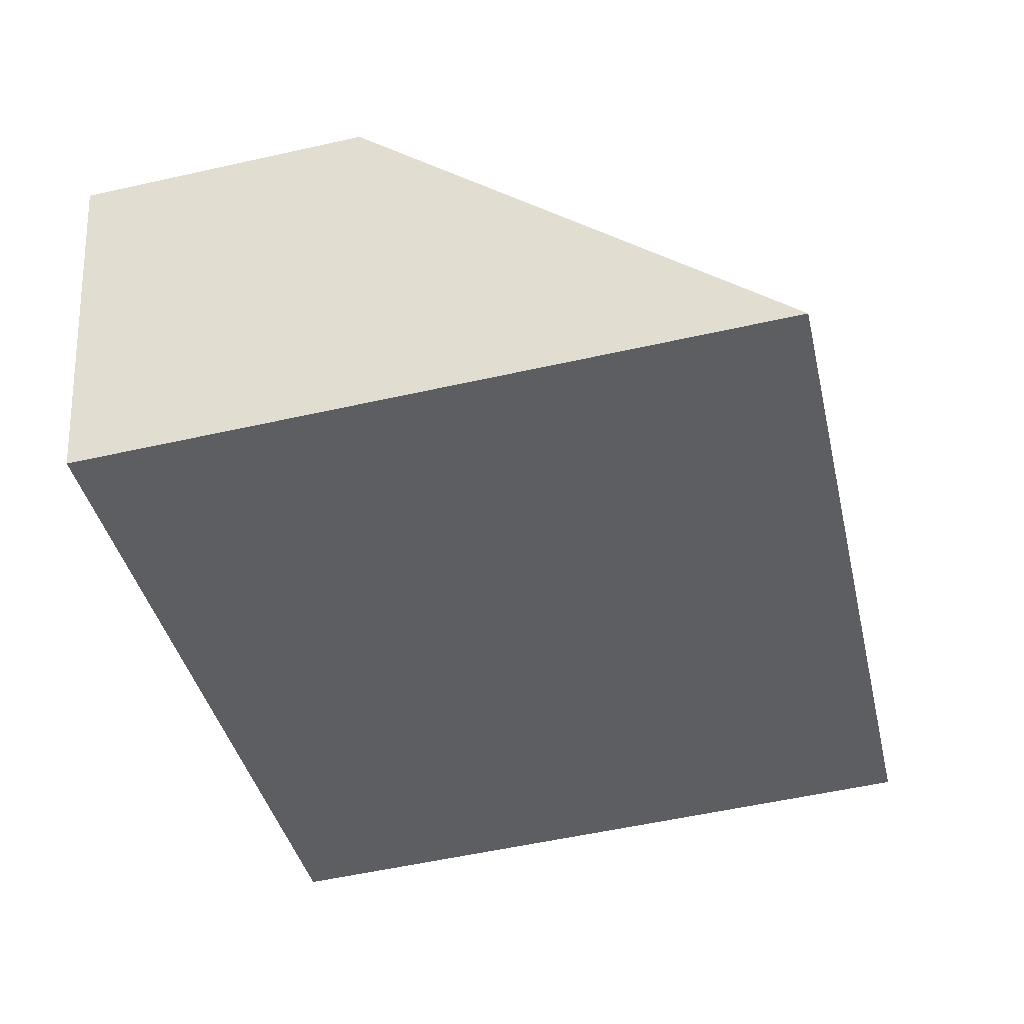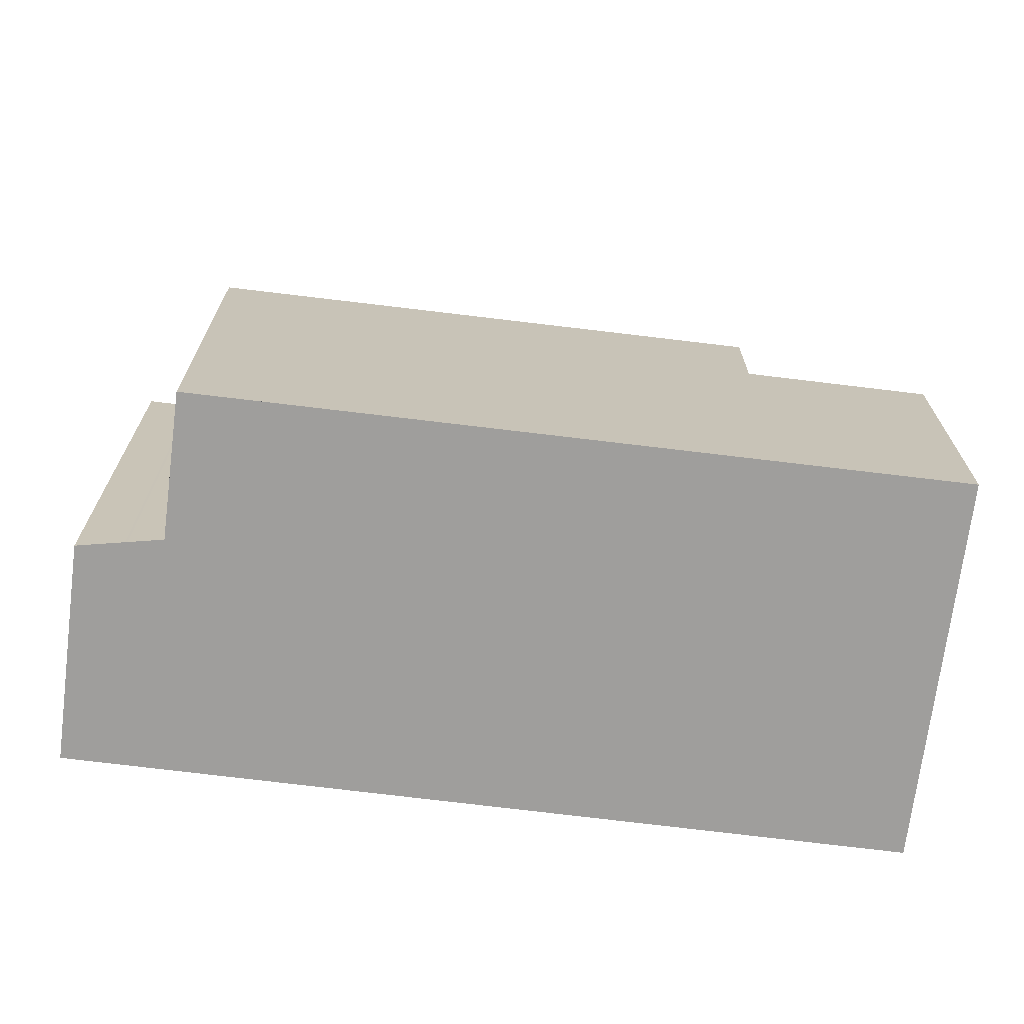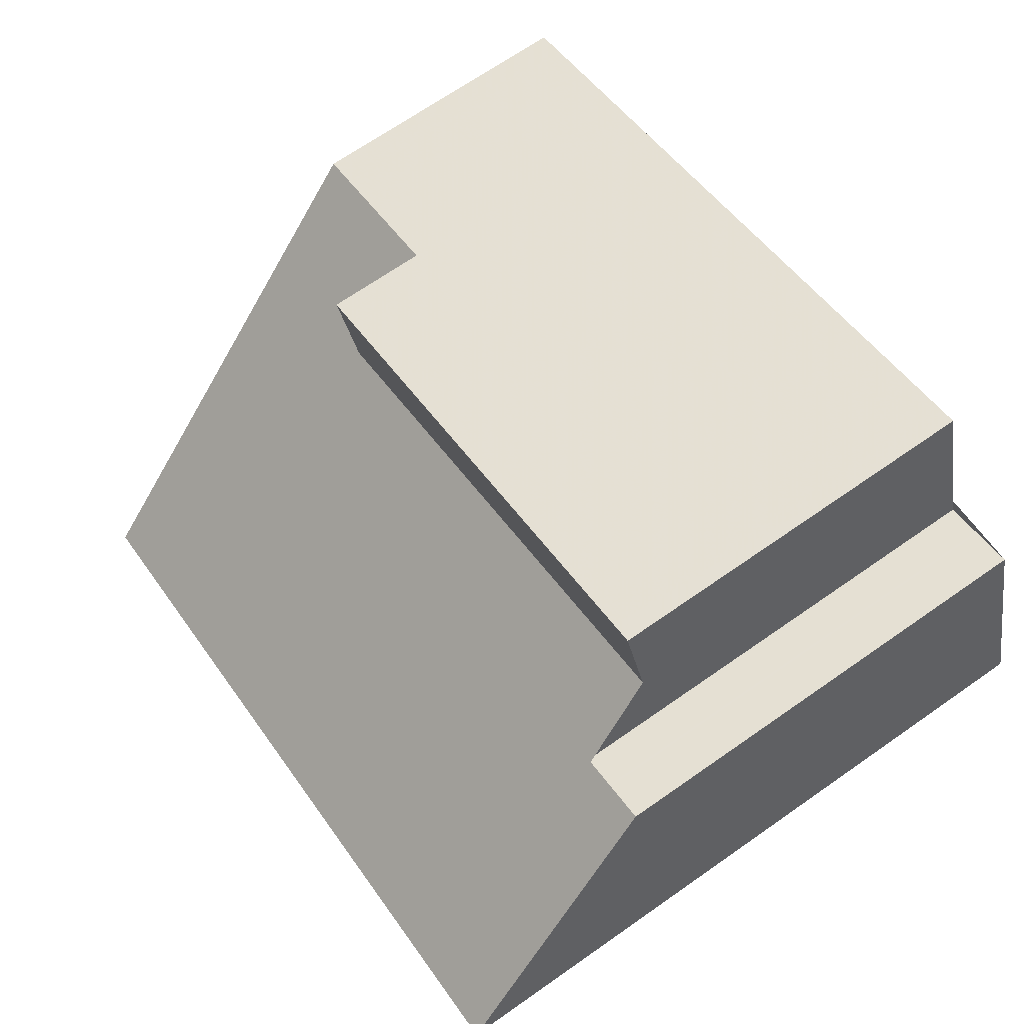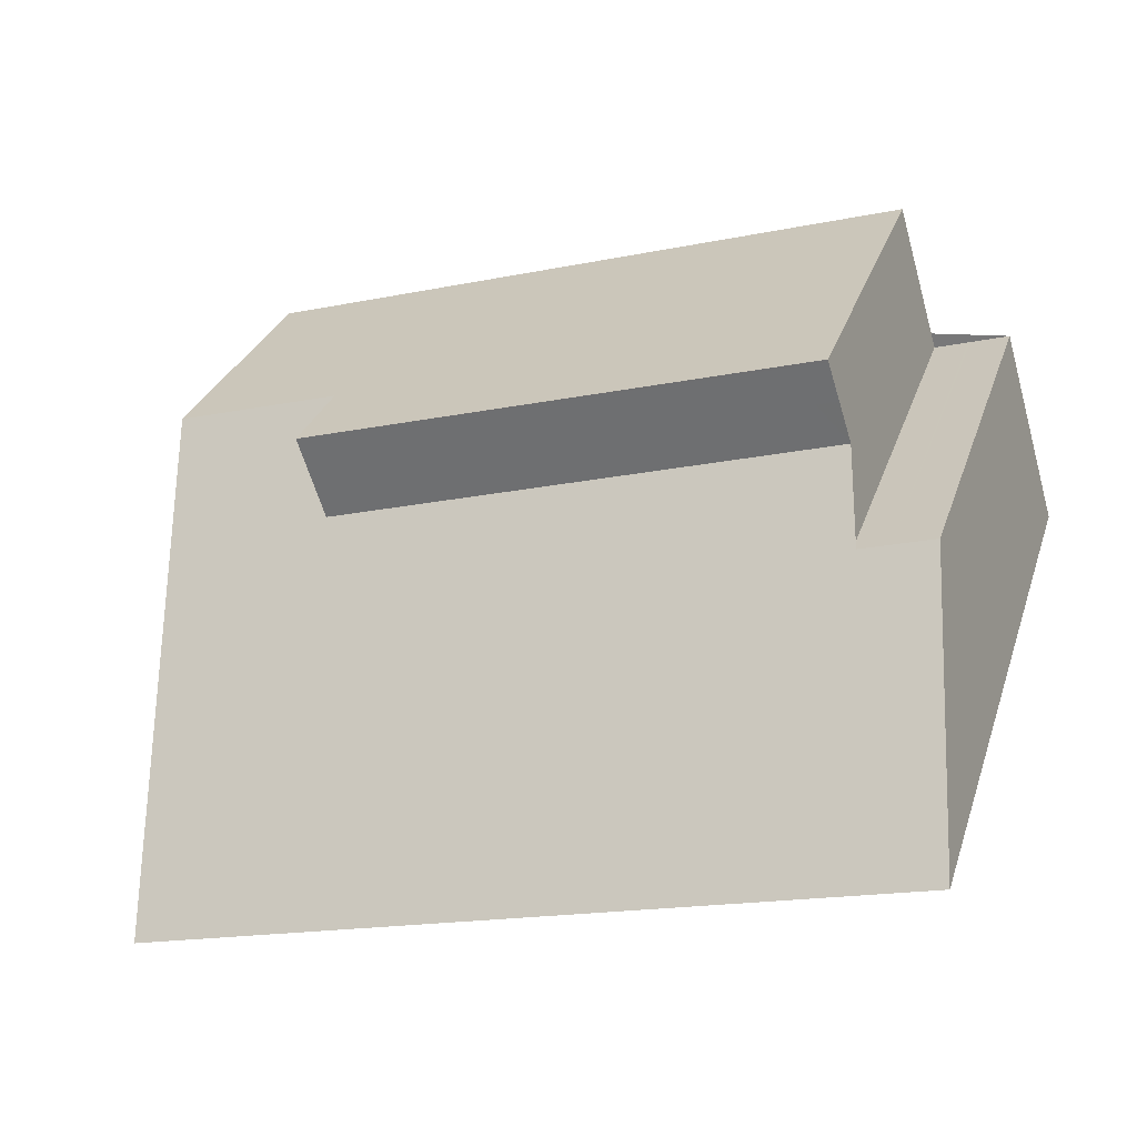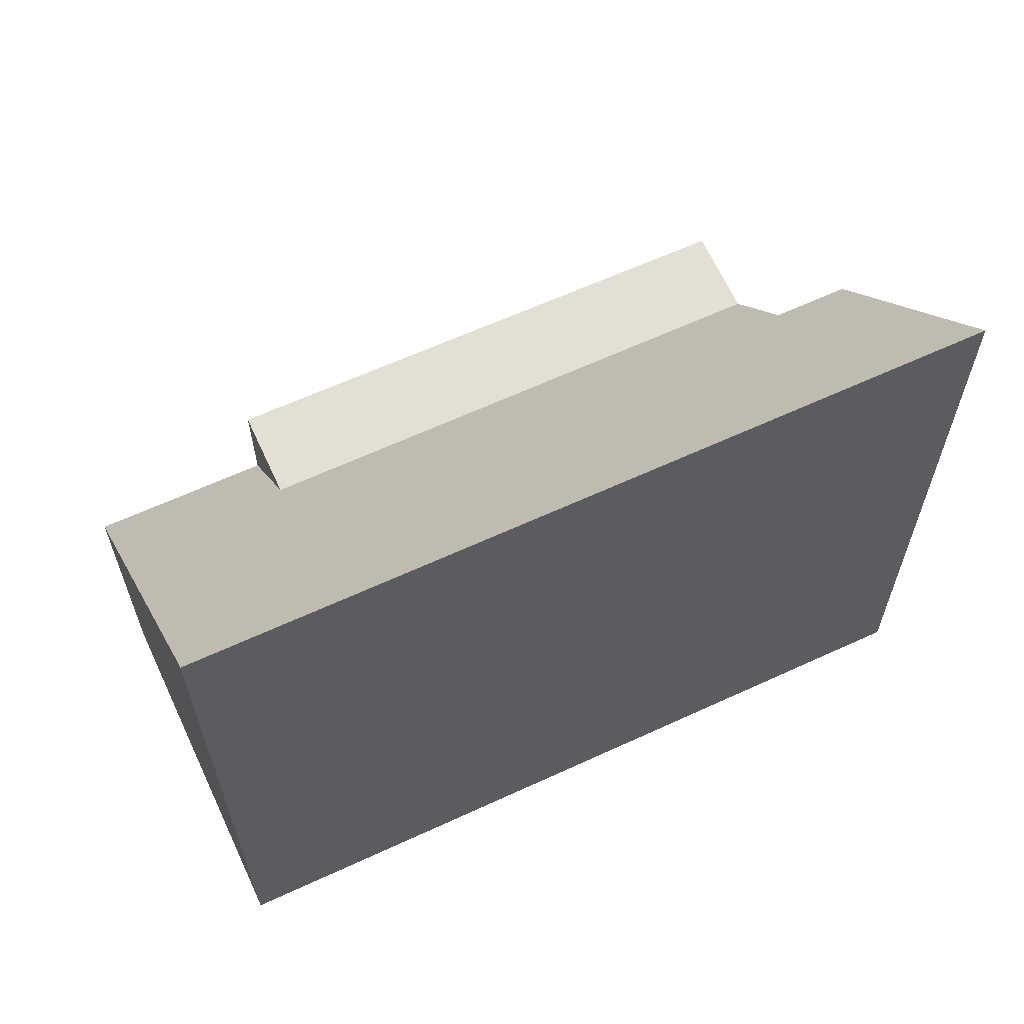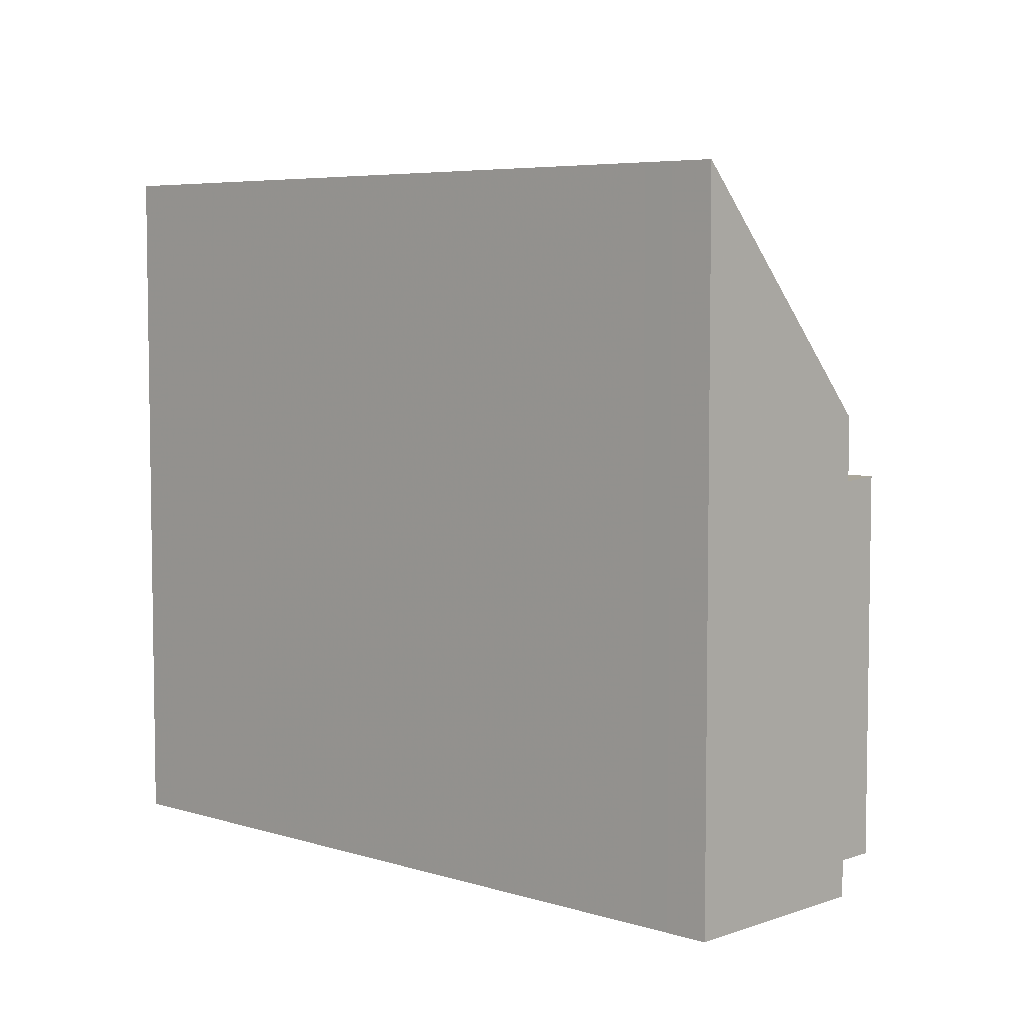
<metadata>
{"format":"obj","ext":"obj","renderer":"f3d","projection":"perspective","resolution":1024,"background":"white","views":[{"elev":-55.9,"azim":-76.8,"up":"+Y"},{"elev":-70.9,"azim":-170.8,"up":"+Z"},{"elev":69.3,"azim":55.1,"up":"+Y"},{"elev":29.0,"azim":16.5,"up":"+Y"},{"elev":63.4,"azim":-8.7,"up":"+Z"},{"elev":5.7,"azim":59.8,"up":"+Z"}]}
</metadata>
<code>
v -1898 -2616 10.49
v -1900 -2611 4.369
v -1889 -2610 6.984
v -1888 -2610 6.979
v -1887 -2613 10.48
v -1889 -2608 5.918
v -1889 -2609 5.834
v -1899 -2612 5.856
v -1900 -2611 4.412
v -1889 -2609 5.834
v -1897 -2610 4.378
v -1897 -2611 5.85
v -1897 -2610 5.937
v -1889 -2608 5.916
v -1897 -2610 5.935
v -1897 -2610 4.421
v -1887 -2613 10.48
v -1888 -2610 6.982
v -1887 -2613 10.48
v -1888 -2610 6.982
v -1899 -2611 4.413
v -1899 -2612 5.855
v -1899 -2611 4.371
v -1898 -2616 10.49
v -1887 -2610 7.515
v -1888 -2610 7.515
v -1899 -2613 7.519
v -1899 -2614 7.52
v -1888 -2610 7.515
v -1900 -2611 5.072
v -1899 -2611 5.074
v -1889 -2608 5.877
v -1897 -2611 5.081
v -1897 -2611 5.896
v -1897 -2610 5.935
v -1897 -2610 5.937
v -1897 -2611 5.896
v -1897 -2611 5.081
v -1897 -2611 5.85
v -1897 -2610 4.378
v -1897 -2610 4.421
v -1896 -2613 7.518
v -1897 -2611 5.85
v -1896 -2615 10.49
v -1887 -2611 8.886
v -1888 -2612 8.886
v -1898 -2615 8.891
v -1899 -2615 8.891
v -1888 -2612 8.886
v -1896 -2614 8.89
v -1890 -2608 5.919
v -1890 -2608 5.916
v -1890 -2609 5.877
v -1889 -2609 5.835
v -1889 -2609 5.835
v -1889 -2611 7.515
v -1889 -2612 8.886
v -1888 -2613 10.49
v -1889 -2610 6.984
v -1889 -2611 7.515
v -1888 -2612 8.886
v -1888 -2613 10.48
v -1887 -2613 10.21
v -1887 -2613 10.21
v -1898 -2616 10.21
v -1898 -2616 10.22
v -1887 -2613 10.21
v -1896 -2615 10.21
v -1888 -2613 10.21
v -1888 -2613 10.21
v -1898 -2616 10.22
v -1898 -2616 10.49
v -1898 -2616 0
v -1898 -2616 0
v -1899 -2611 4.371
v -1900 -2611 4.369
v -1900 -2611 0
v -1899 -2611 0
v -1889 -2610 6.984
v -1889 -2610 6.984
v -1889 -2610 0
v -1889 -2610 -8.882e-16
v -1887 -2610 7.515
v -1888 -2610 6.979
v -1888 -2610 0
v -1887 -2610 0
v -1887 -2613 10.48
v -1887 -2613 10.48
v -1887 -2613 0
v -1887 -2613 0
v -1889 -2608 5.916
v -1889 -2608 5.918
v -1889 -2608 8.882e-16
v -1889 -2608 0
v -1889 -2610 6.984
v -1889 -2609 5.834
v -1889 -2609 0
v -1889 -2610 0
v -1900 -2611 5.072
v -1899 -2612 5.856
v -1899 -2612 0
v -1900 -2611 -8.882e-16
v -1900 -2611 4.369
v -1900 -2611 4.412
v -1900 -2611 0
v -1900 -2611 0
v -1889 -2608 5.877
v -1889 -2608 5.916
v -1889 -2608 0
v -1889 -2608 0
v -1888 -2613 10.48
v -1887 -2613 10.48
v -1887 -2613 0
v -1888 -2613 0
v -1888 -2610 6.982
v -1888 -2610 6.982
v -1888 -2610 0
v -1888 -2610 0
v -1887 -2613 10.48
v -1887 -2613 10.48
v -1887 -2613 0
v -1887 -2613 0
v -1888 -2610 6.979
v -1888 -2610 6.982
v -1888 -2610 0
v -1888 -2610 0
v -1897 -2610 4.378
v -1899 -2611 4.371
v -1899 -2611 0
v -1897 -2610 0
v -1898 -2616 10.49
v -1898 -2616 10.49
v -1898 -2616 0
v -1898 -2616 0
v -1887 -2611 8.886
v -1887 -2610 7.515
v -1887 -2610 0
v -1887 -2611 0
v -1899 -2612 5.856
v -1899 -2614 7.52
v -1899 -2614 -8.882e-16
v -1899 -2612 0
v -1900 -2611 4.412
v -1900 -2611 5.072
v -1900 -2611 -8.882e-16
v -1900 -2611 0
v -1889 -2609 5.834
v -1889 -2608 5.877
v -1889 -2608 0
v -1889 -2609 0
v -1890 -2608 5.919
v -1897 -2610 5.937
v -1897 -2610 0
v -1890 -2608 0
v -1898 -2616 10.49
v -1896 -2615 10.49
v -1896 -2615 0
v -1898 -2616 0
v -1887 -2613 10.21
v -1887 -2611 8.886
v -1887 -2611 0
v -1887 -2613 -1.776e-15
v -1899 -2614 7.52
v -1899 -2615 8.891
v -1899 -2615 0
v -1899 -2614 -8.882e-16
v -1889 -2608 5.918
v -1890 -2608 5.919
v -1890 -2608 0
v -1889 -2608 8.882e-16
v -1896 -2615 10.49
v -1888 -2613 10.49
v -1888 -2613 0
v -1896 -2615 0
v -1888 -2610 6.982
v -1889 -2610 6.984
v -1889 -2610 -8.882e-16
v -1888 -2610 0
v -1888 -2613 10.49
v -1888 -2613 10.48
v -1888 -2613 0
v -1888 -2613 0
v -1887 -2613 10.48
v -1887 -2613 10.21
v -1887 -2613 -1.776e-15
v -1887 -2613 0
v -1899 -2615 8.891
v -1898 -2616 10.22
v -1898 -2616 0
v -1899 -2615 0
v -1898 -2616 0
v -1900 -2611 0
v -1889 -2608 0
v -1889 -2610 0
v -1888 -2610 0
v -1887 -2613 0
f 31 22 8 30
f 26 20 4 25
f 21 9 2 23
f 52 35 36 51
f 15 13 11 16
f 53 37 35 52
f 34 15 16 33
f 28 8 22 27
f 29 18 20 26
f 39 22 31 38
f 41 21 23 40
f 42 27 22 39
f 46 26 25 45
f 48 28 27 47
f 49 29 26 46
f 47 27 42 50
f 30 9 21 31
f 54 43 37 53
f 33 12 34
f 38 31 21 41
f 60 56 55 7 3 59
f 61 57 56 60
f 64 46 45 63
f 66 48 47 65
f 67 49 46 64
f 65 47 50 68
f 70 57 61 69
f 51 6 14 52
f 52 14 32 53
f 53 32 10 54
f 56 42 39 55
f 57 50 42 56
f 68 50 57 70
f 59 18 29 60
f 60 29 49 61
f 69 61 49 67
f 63 5 19 64
f 65 24 1 66
f 64 19 17 67
f 68 44 24 65
f 69 62 58 70
f 70 58 44 68
f 67 17 62 69
f 72 73 74 71
f 76 77 78 75
f 80 81 82 79
f 84 85 86 83
f 88 89 90 87
f 92 93 94 91
f 96 97 98 95
f 100 101 102 99
f 104 105 106 103
f 108 109 110 107
f 112 113 114 111
f 116 117 118 115
f 120 121 122 119
f 124 125 126 123
f 128 129 130 127
f 132 133 134 131
f 136 137 138 135
f 140 141 142 139
f 144 145 146 143
f 148 149 150 147
f 152 153 154 151
f 156 157 158 155
f 160 161 162 159
f 164 165 166 163
f 168 169 170 167
f 172 173 174 171
f 176 177 178 175
f 180 181 182 179
f 184 185 186 183
f 188 189 190 187
f 192 193 194 195 196 191

</code>
